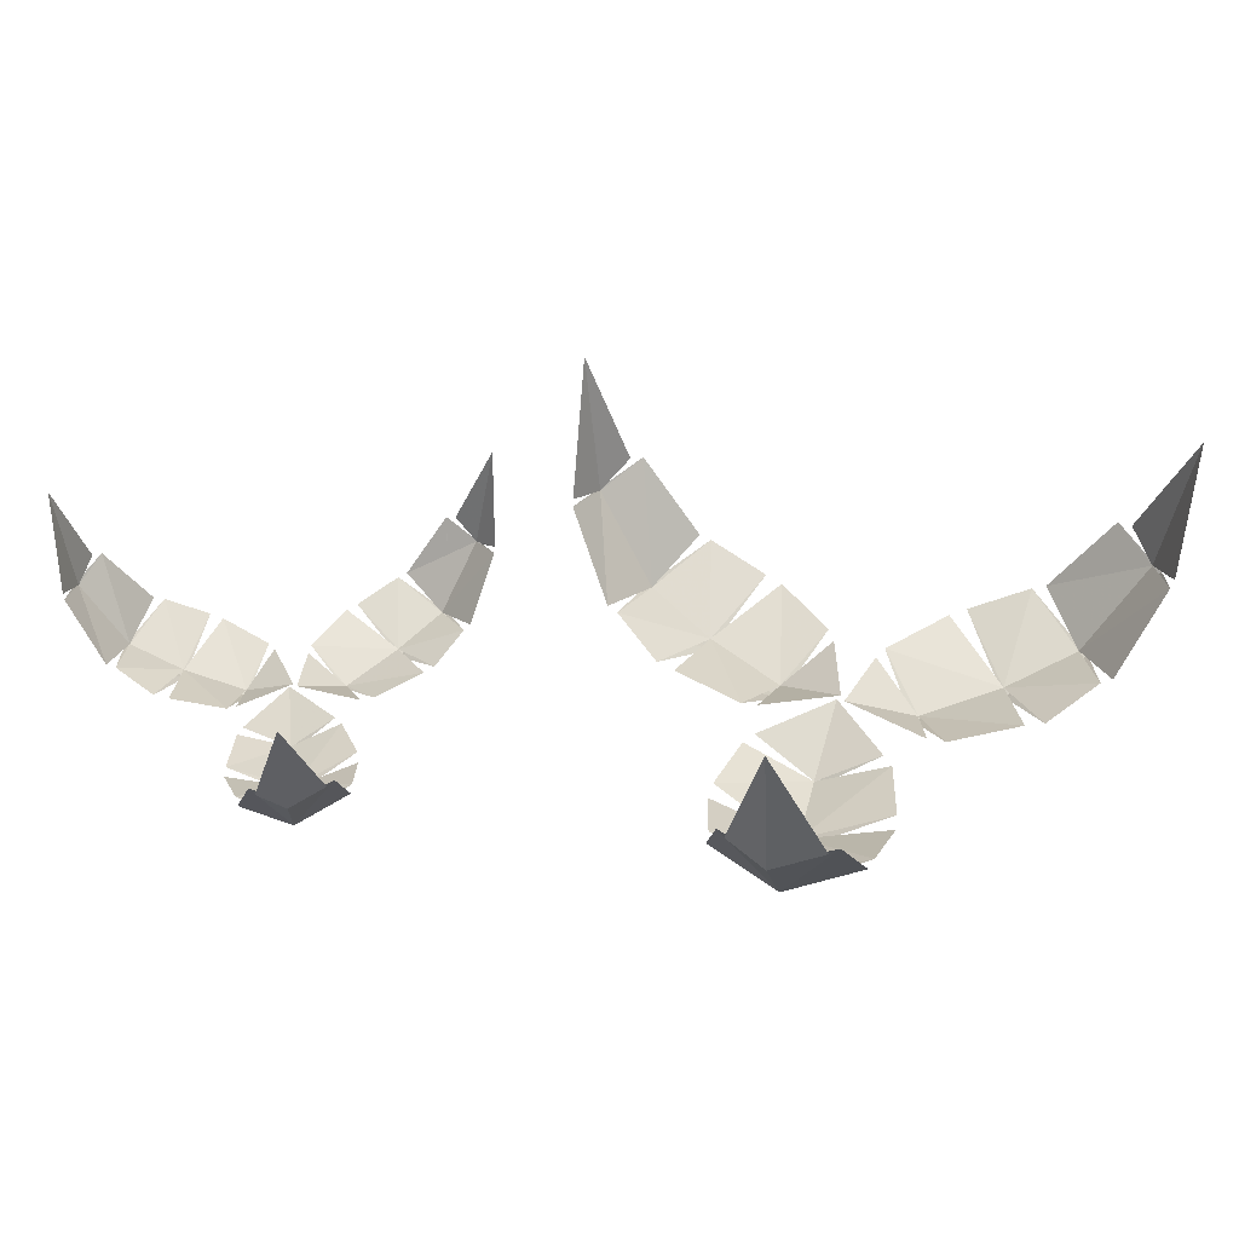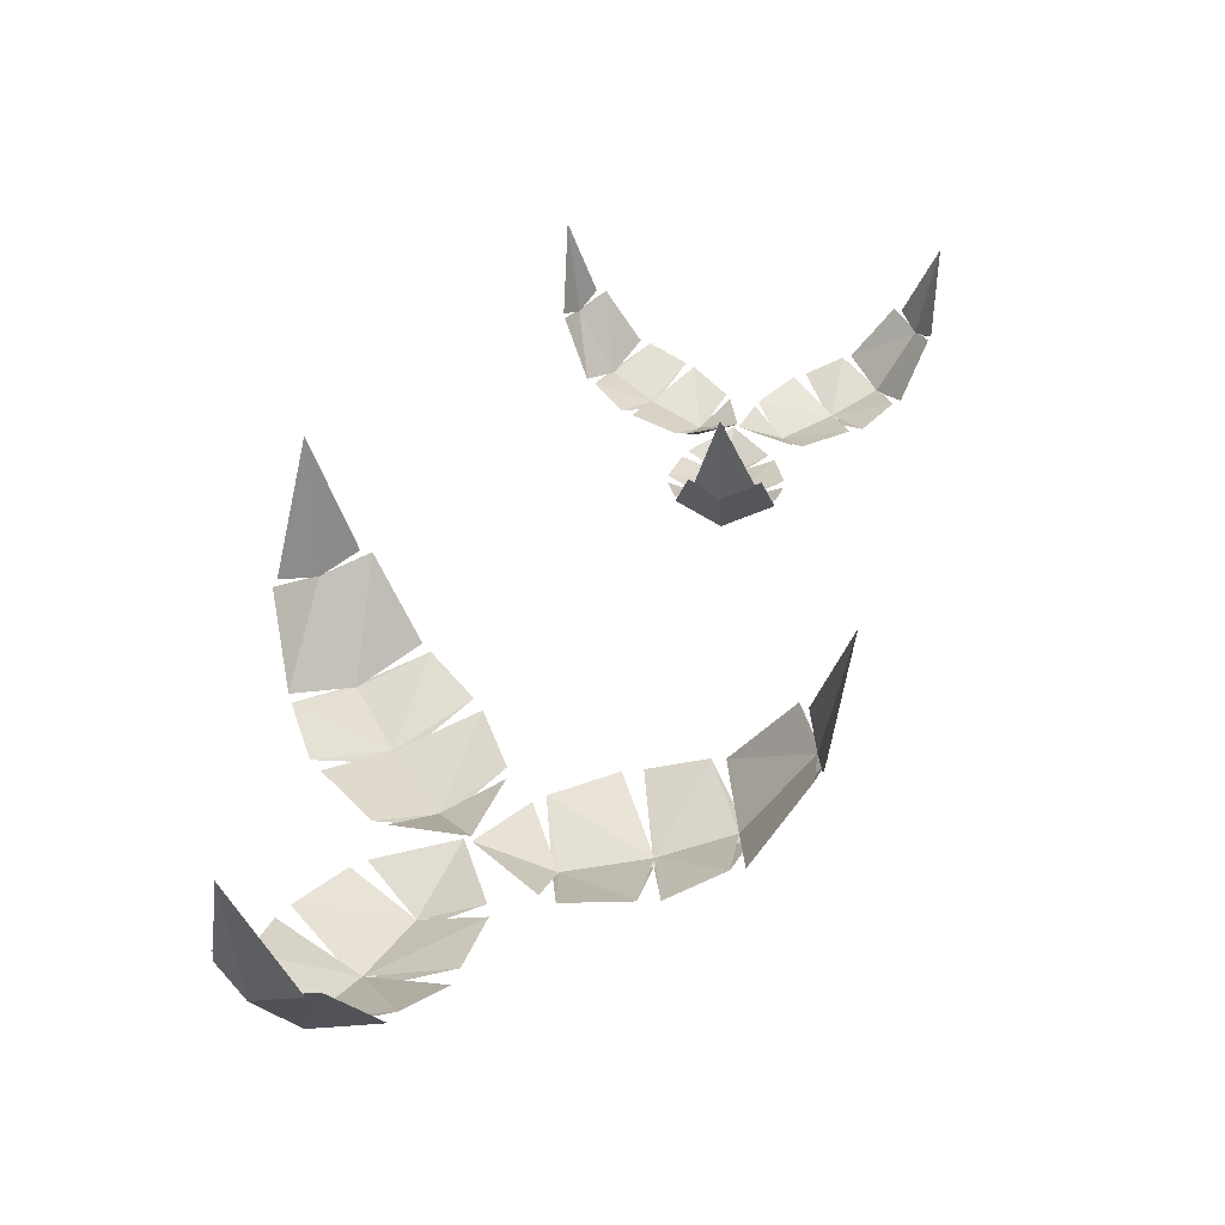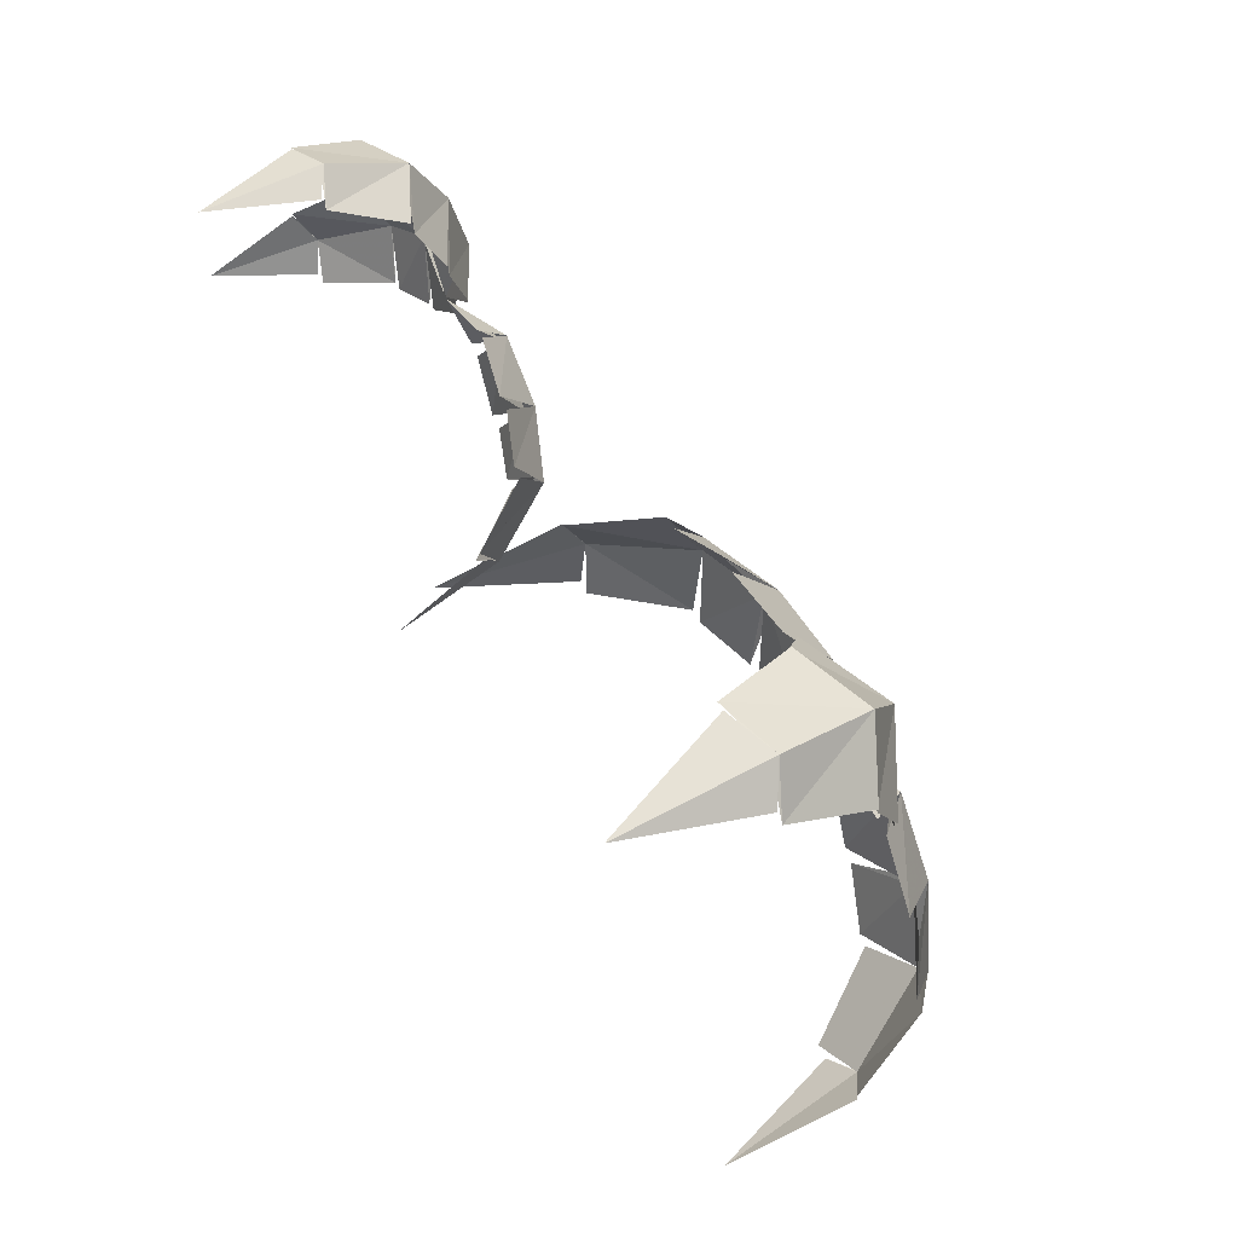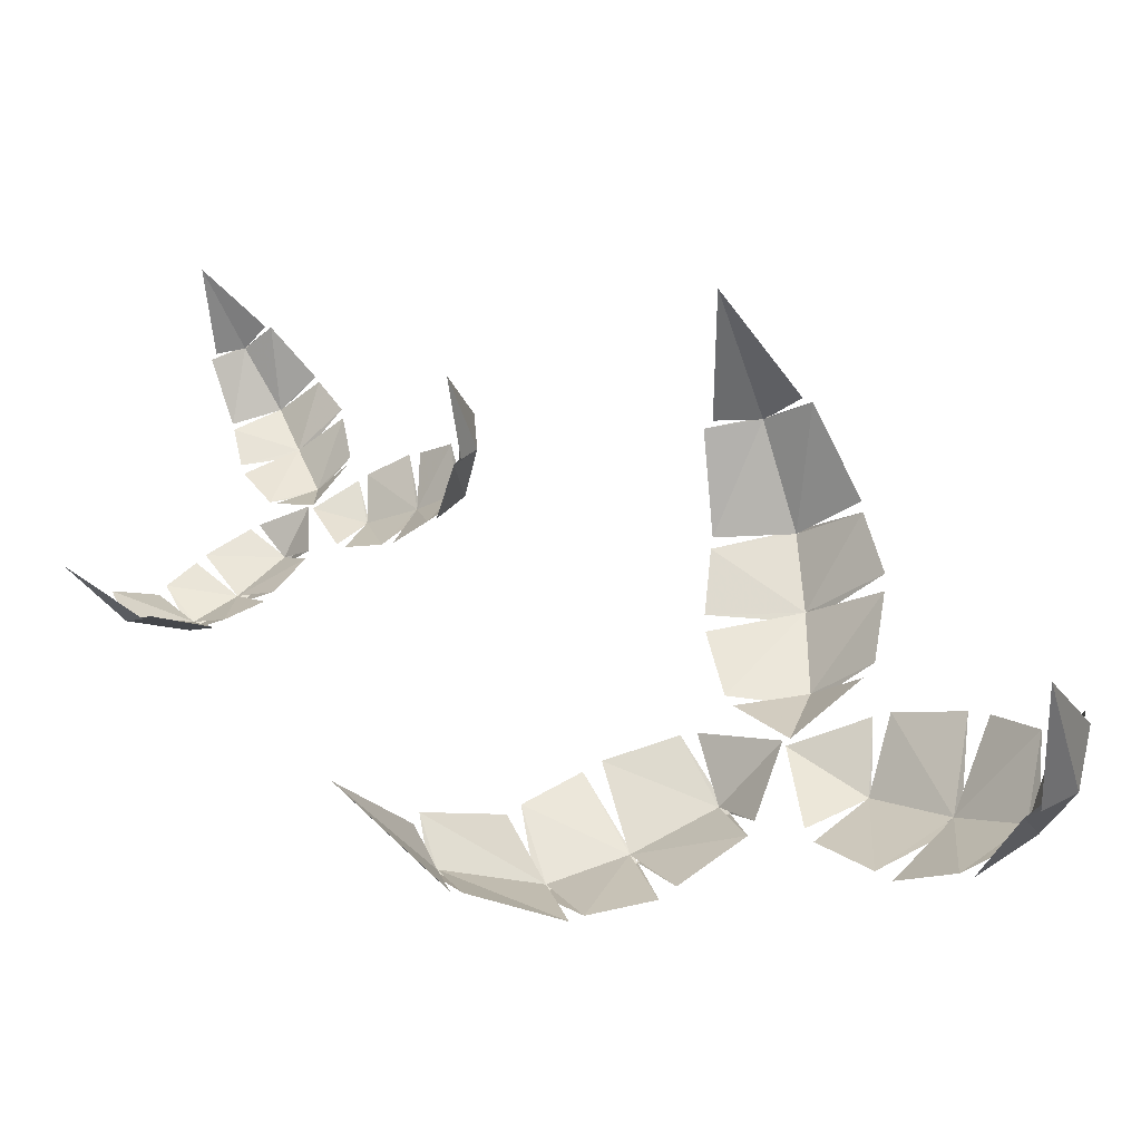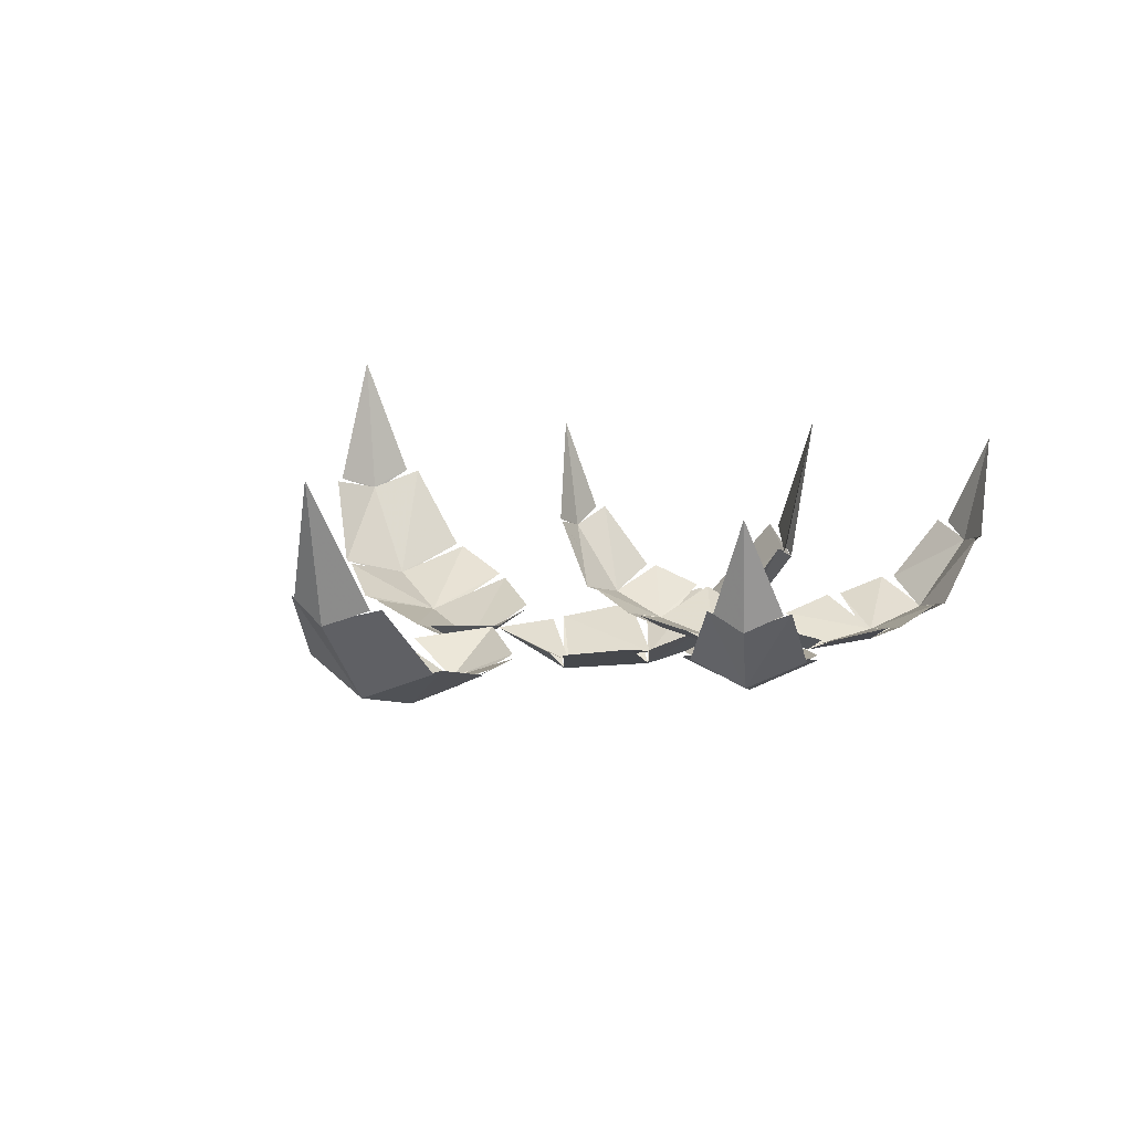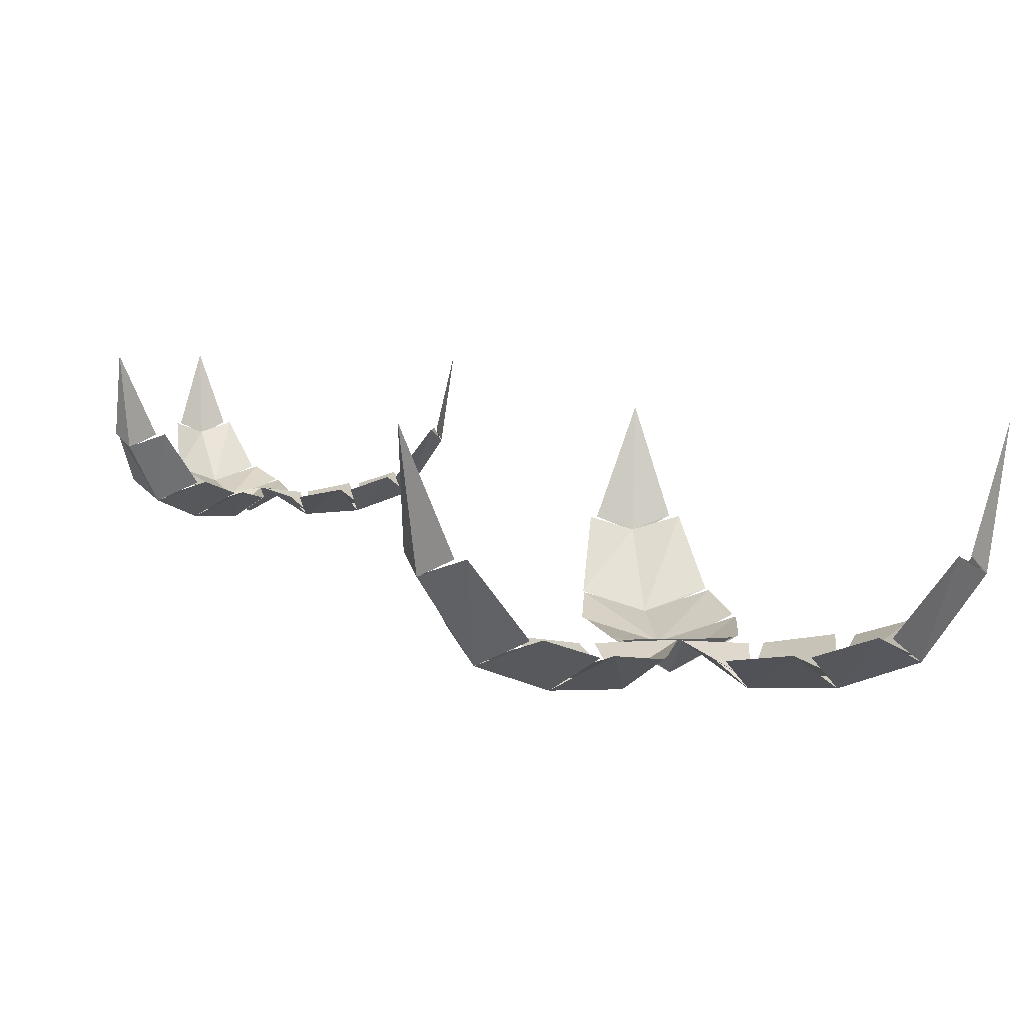
<metadata>
{"format":"obj","ext":"obj","renderer":"f3d","projection":"perspective","resolution":1024,"background":"white","views":[{"elev":40.6,"azim":127.1,"up":"+Y"},{"elev":38.0,"azim":-97.4,"up":"+Y"},{"elev":76.1,"azim":-117.3,"up":"+Z"},{"elev":-43.0,"azim":-157.6,"up":"+Z"},{"elev":15.9,"azim":24.5,"up":"+Y"},{"elev":4.5,"azim":168.8,"up":"+Y"}]}
</metadata>
<code>
v 0.2031 -1.734 0.6953
v 0.2188 -1.773 0.6016
v 0.1641 -1.453 0.5703
v 0.2109 -1.781 0.5859
v 0.2422 -1.734 0.5078
v 0.3359 -1.914 0.7891
v 0.3672 -1.969 0.625
v 0.2188 -1.734 0.7188
v 0.3438 -1.984 0.6172
v 0.2656 -1.734 0.4922
v 0.4062 -1.914 0.4766
v 0.3672 -1.914 0.7969
v 0.5 -1.961 0.8516
v 0.5312 -2.023 0.6641
v 0.4375 -1.914 0.4766
v 0.5781 -1.961 0.4766
v 0.5312 -2.055 0.6641
v 0.7031 -1.992 0.8594
v 0.7266 -2.055 0.7031
v 0.5391 -1.961 0.8594
v 0.7266 -2.07 0.7188
v 0.6172 -1.961 0.4844
v 0.7656 -1.992 0.5547
v 0.8828 -1.969 0.75
v 0.7969 -1.992 0.5781
v 0.7344 -1.992 0.8438
v 1.383 -1.773 0.2812
v 1.453 -1.734 0.3516
v 1.438 -1.453 0.25
v 1.312 -1.734 0.2188
v 1.406 -1.781 0.2812
v 1.281 -1.969 0.3906
v 1.391 -1.914 0.5
v 1.445 -1.734 0.3828
v 1.164 -1.914 0.2812
v 1.281 -1.734 0.2188
v 1.305 -1.984 0.375
v 1.164 -2.023 0.5078
v 1.297 -1.961 0.6484
v 1.367 -1.914 0.5312
v 1.133 -1.914 0.3047
v 1.023 -1.961 0.3828
v 1.164 -2.055 0.5078
v 1.023 -2.055 0.6562
v 1.125 -1.992 0.7656
v 1.266 -1.961 0.6719
v 0.9062 -1.992 0.5547
v 0.9922 -1.961 0.4141
v 1.008 -2.07 0.6484
v 0.8984 -1.992 0.5859
v 0.8984 -1.969 0.7656
v 1.094 -1.992 0.7734
v 1.18 -1.734 1.383
v 1.094 -1.773 1.414
v 1.094 -1.453 1.477
v 1.086 -1.781 1.438
v 1 -1.734 1.445
v 1.195 -1.914 1.219
v 1.047 -1.969 1.281
v 1.195 -1.734 1.359
v 1.047 -1.984 1.305
v 0.9766 -1.734 1.43
v 0.8906 -1.914 1.328
v 1.188 -1.914 1.188
v 1.172 -1.961 1.055
v 0.9922 -2.023 1.117
v 0.875 -1.914 1.297
v 0.8047 -1.961 1.18
v 0.9922 -2.055 1.117
v 1.062 -1.992 0.8672
v 0.9219 -2.055 0.9297
v 1.156 -1.961 1.008
v 0.9297 -2.07 0.9219
v 0.7969 -1.961 1.133
v 0.7734 -1.992 0.9688
v 0.8828 -1.969 0.7656
v 0.7812 -1.992 0.9375
v 1.039 -1.992 0.8516
v -0.6016 -2.156 0.7578
v -0.75 -2.102 0.7422
v -0.6328 -1.664 0.8438
v -0.4531 -2.102 0.7578
v -0.625 -2.172 0.7812
v -0.5938 -2.461 0.5312
v -0.8359 -2.375 0.5078
v -0.7812 -2.102 0.7109
v -0.3438 -2.375 0.5312
v -0.4219 -2.102 0.7344
v -0.6016 -2.484 0.5703
v -0.5781 -2.547 0.2734
v -0.8672 -2.445 0.25
v -0.8359 -2.375 0.4609
v -0.3359 -2.375 0.4844
v -0.2812 -2.445 0.2812
v -0.5703 -2.594 0.2734
v -0.5625 -2.586 -0.02344
v -0.7969 -2.484 -0.05469
v -0.8594 -2.445 0.1797
v -0.3203 -2.484 -0.03125
v -0.2812 -2.445 0.2109
v -0.5391 -2.617 -0.03906
v -0.3438 -2.484 -0.07812
v -0.5234 -2.461 -0.2812
v -0.7578 -2.484 -0.1016
v 0.3984 -2.102 -0.8203
v 0.4688 -2.156 -0.6875
v 0.5625 -1.664 -0.6953
v 0.5 -2.172 -0.6797
v 0.5234 -2.102 -0.5469
v 0.1484 -2.375 -0.8125
v 0.2578 -2.461 -0.5938
v 0.3594 -2.102 -0.8359
v 0.2969 -2.484 -0.6016
v 0.5078 -2.102 -0.5078
v 0.3516 -2.375 -0.3672
v 0.1016 -2.375 -0.8047
v -0.1016 -2.445 -0.7578
v 0.02344 -2.547 -0.4922
v 0.3047 -2.375 -0.3438
v 0.1328 -2.445 -0.2188
v 0.01562 -2.594 -0.4922
v -0.3672 -2.484 -0.5781
v -0.25 -2.586 -0.3672
v -0.1562 -2.445 -0.7266
v -0.2734 -2.617 -0.375
v 0.07031 -2.445 -0.1953
v -0.1719 -2.484 -0.1406
v -0.5 -2.461 -0.2812
v -0.2266 -2.484 -0.1484
v -0.3906 -2.484 -0.5312
v -1.367 -2.156 -0.9141
v -1.281 -2.102 -1.031
v -1.43 -1.664 -0.9844
v -1.445 -2.102 -0.7891
v -1.375 -2.172 -0.9453
v -1.18 -2.461 -0.7891
v -1.031 -2.375 -0.9844
v -1.234 -2.102 -1.039
v -1.312 -2.375 -0.5781
v -1.438 -2.102 -0.7422
v -1.203 -2.484 -0.8125
v -0.9609 -2.547 -0.6406
v -0.7891 -2.445 -0.8828
v -0.9922 -2.375 -0.9609
v -1.273 -2.375 -0.5469
v -1.125 -2.445 -0.3906
v -0.9688 -2.594 -0.6406
v -0.7109 -2.586 -0.4688
v -0.5625 -2.484 -0.6562
v -0.7422 -2.445 -0.8359
v -0.8281 -2.484 -0.2578
v -1.062 -2.445 -0.3594
v -0.7109 -2.617 -0.4453
v -0.7734 -2.484 -0.2578
v -0.5078 -2.461 -0.3047
v -0.5391 -2.484 -0.6016
f 1 2 3
f 5 3 2
f 6 7 2
f 6 2 8
f 11 10 7
f 7 10 2
f 12 13 14
f 12 14 7
f 7 14 15
f 15 14 16
f 18 19 14
f 18 14 20
f 23 22 19
f 19 22 14
f 19 24 25
f 26 24 19
f 27 28 29
f 27 29 30
f 32 33 34
f 32 34 27
f 32 27 35
f 35 27 36
f 38 39 40
f 38 40 32
f 38 32 41
f 38 41 42
f 44 45 46
f 44 46 38
f 44 38 47
f 47 38 48
f 44 50 51
f 44 51 52
f 53 54 55
f 57 55 54
f 58 59 54
f 58 54 60
f 63 62 59
f 59 62 54
f 64 65 66
f 64 66 59
f 59 66 67
f 67 66 68
f 70 71 66
f 70 66 72
f 75 74 71
f 71 74 66
f 71 76 77
f 78 76 71
f 79 80 81
f 79 81 82
f 84 85 86
f 84 86 79
f 84 79 87
f 87 79 88
f 90 91 92
f 90 92 84
f 90 84 93
f 90 93 94
f 96 97 98
f 96 98 90
f 96 90 99
f 99 90 100
f 96 102 103
f 96 103 104
f 105 106 107
f 109 107 106
f 110 111 106
f 110 106 112
f 115 114 111
f 111 114 106
f 116 117 118
f 116 118 111
f 111 118 119
f 119 118 120
f 122 123 118
f 122 118 124
f 127 126 123
f 123 126 118
f 123 128 129
f 130 128 123
f 131 132 133
f 131 133 134
f 136 137 138
f 136 138 131
f 136 131 139
f 139 131 140
f 142 143 144
f 142 144 136
f 142 136 145
f 142 145 146
f 148 149 150
f 148 150 142
f 148 142 151
f 151 142 152
f 148 154 155
f 148 155 156
f 1 3 4
f 4 3 5
f 6 8 9
f 9 8 4
f 9 4 10
f 9 10 11
f 15 16 17
f 15 17 9
f 9 17 12
f 12 17 13
f 18 20 21
f 21 20 17
f 21 17 22
f 21 22 23
f 25 24 21
f 21 24 26
f 30 29 31
f 31 29 28
f 35 36 37
f 37 36 31
f 37 31 34
f 37 34 33
f 42 41 43
f 43 41 37
f 43 37 40
f 43 40 39
f 47 48 49
f 49 48 43
f 49 43 46
f 49 46 45
f 52 51 49
f 49 51 50
f 53 55 56
f 56 55 57
f 58 60 61
f 61 60 56
f 61 56 62
f 61 62 63
f 67 68 69
f 67 69 61
f 61 69 64
f 64 69 65
f 70 72 73
f 73 72 69
f 73 69 74
f 73 74 75
f 77 76 73
f 73 76 78
f 82 81 83
f 83 81 80
f 87 88 89
f 89 88 83
f 89 83 86
f 89 86 85
f 94 93 95
f 95 93 89
f 95 89 92
f 95 92 91
f 99 100 101
f 101 100 95
f 101 95 98
f 101 98 97
f 104 103 101
f 101 103 102
f 105 107 108
f 108 107 109
f 110 112 113
f 113 112 108
f 113 108 114
f 113 114 115
f 119 120 121
f 119 121 113
f 113 121 116
f 116 121 117
f 122 124 125
f 125 124 121
f 125 121 126
f 125 126 127
f 129 128 125
f 125 128 130
f 134 133 135
f 135 133 132
f 139 140 141
f 141 140 135
f 141 135 138
f 141 138 137
f 146 145 147
f 147 145 141
f 147 141 144
f 147 144 143
f 151 152 153
f 153 152 147
f 153 147 150
f 153 150 149
f 156 155 153
f 153 155 154

</code>
